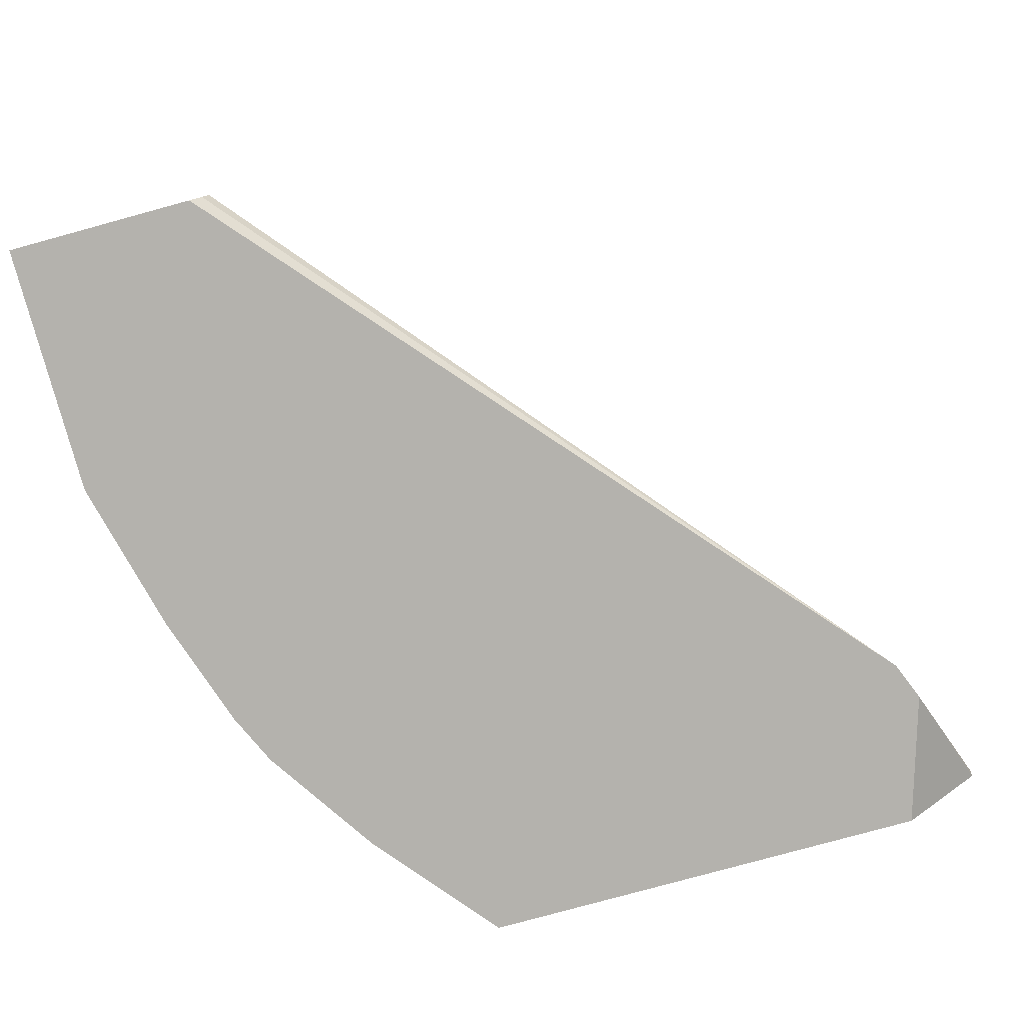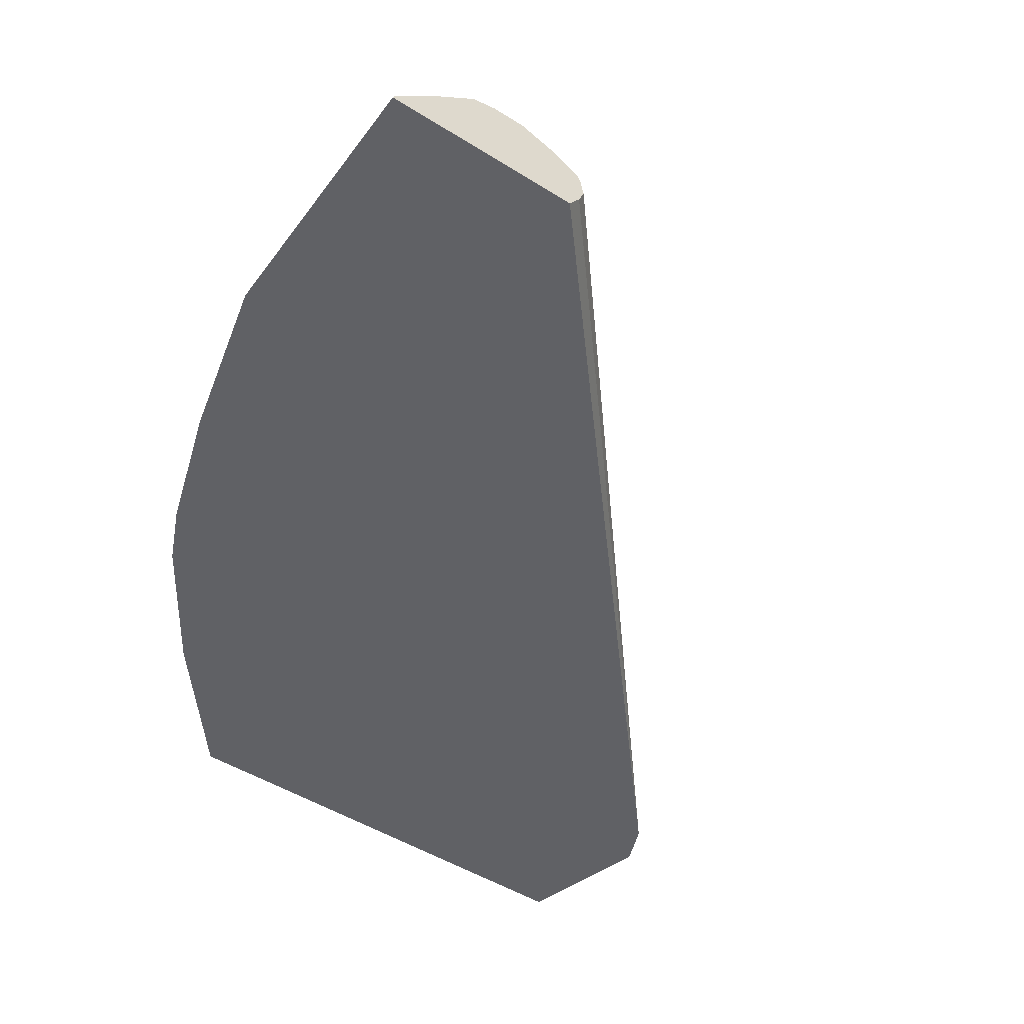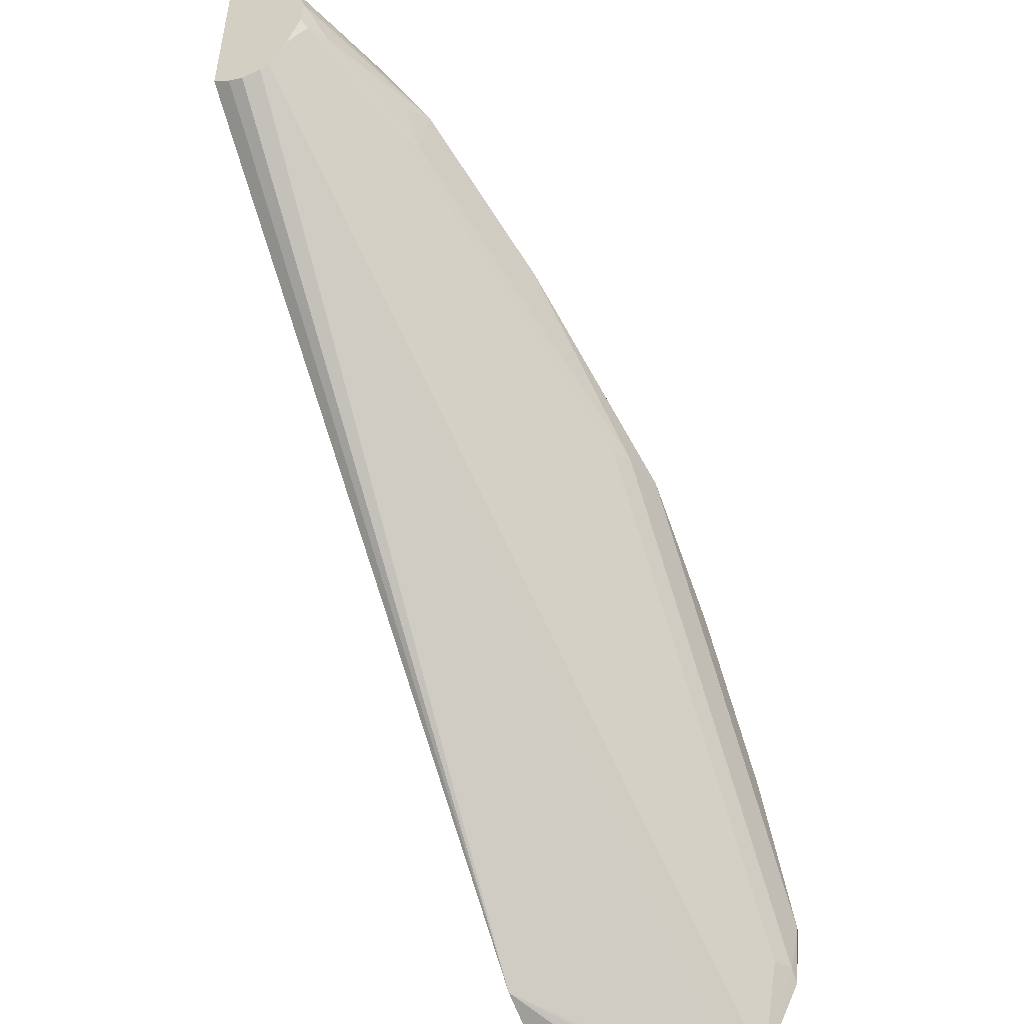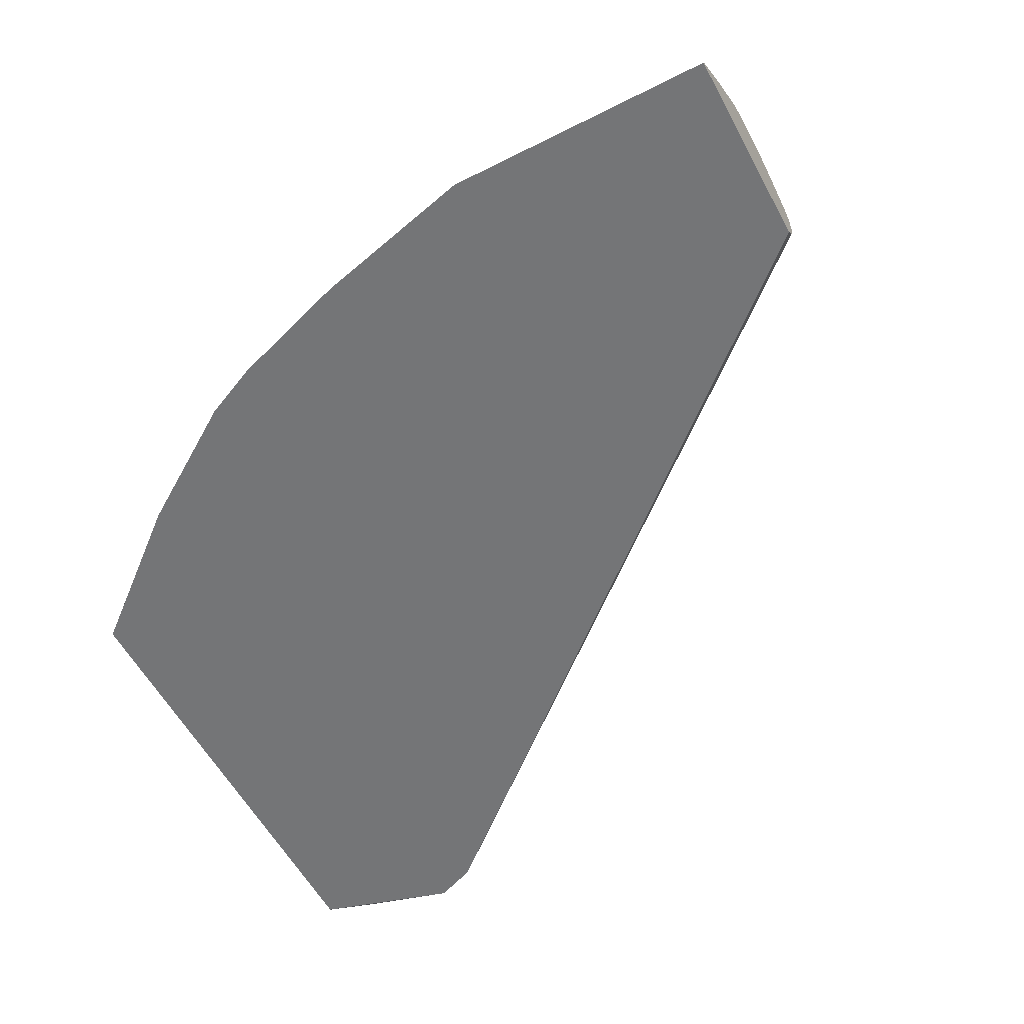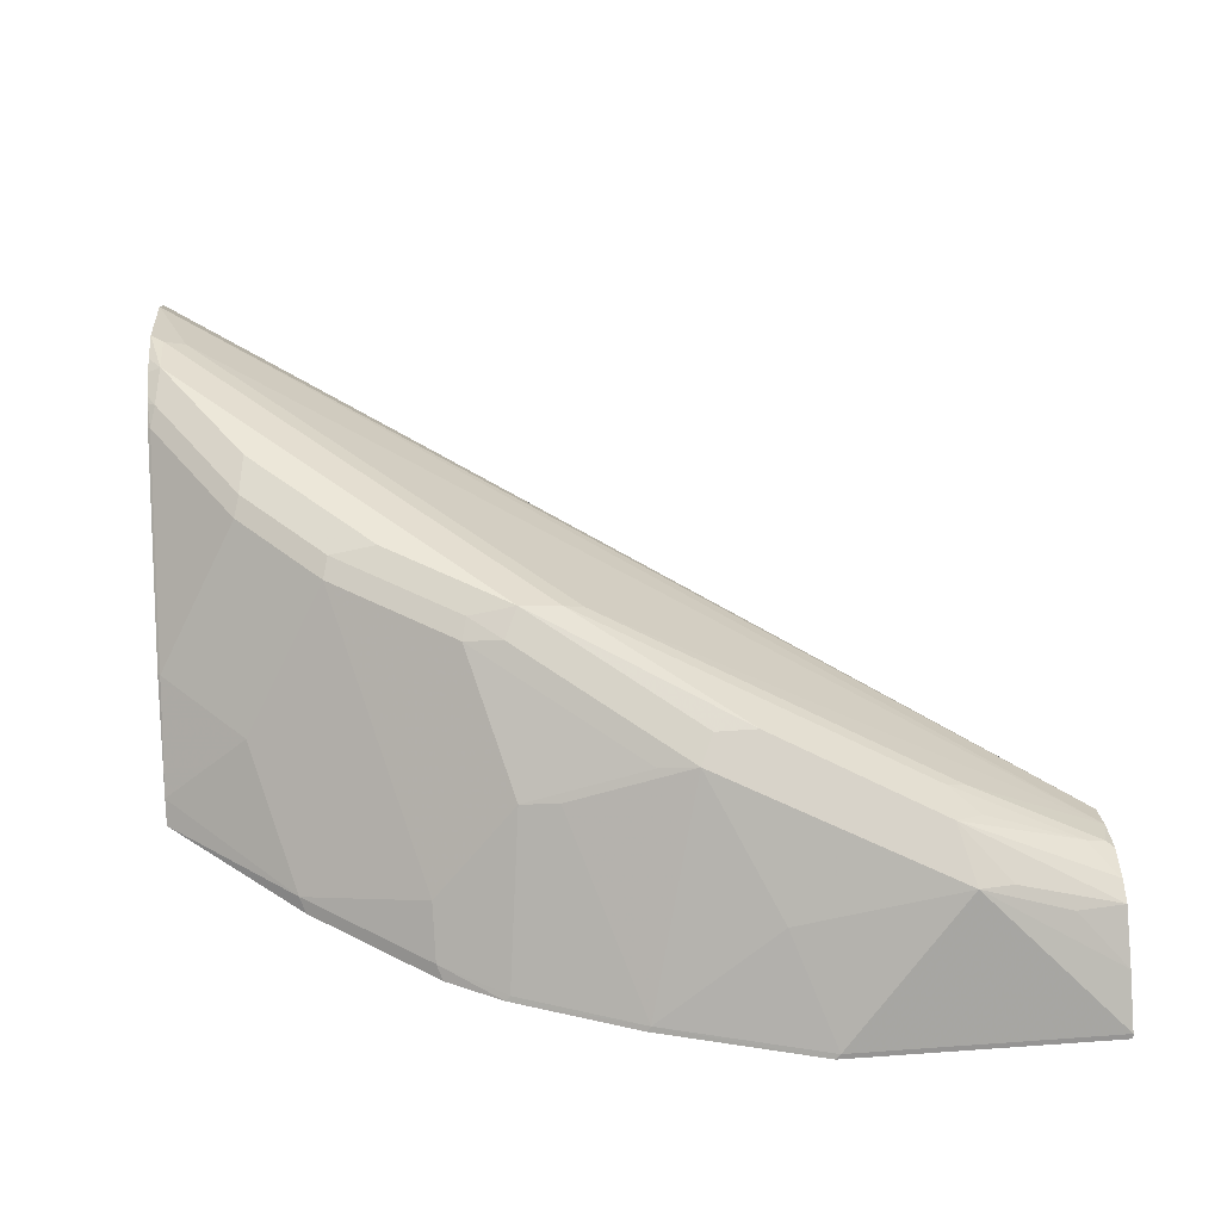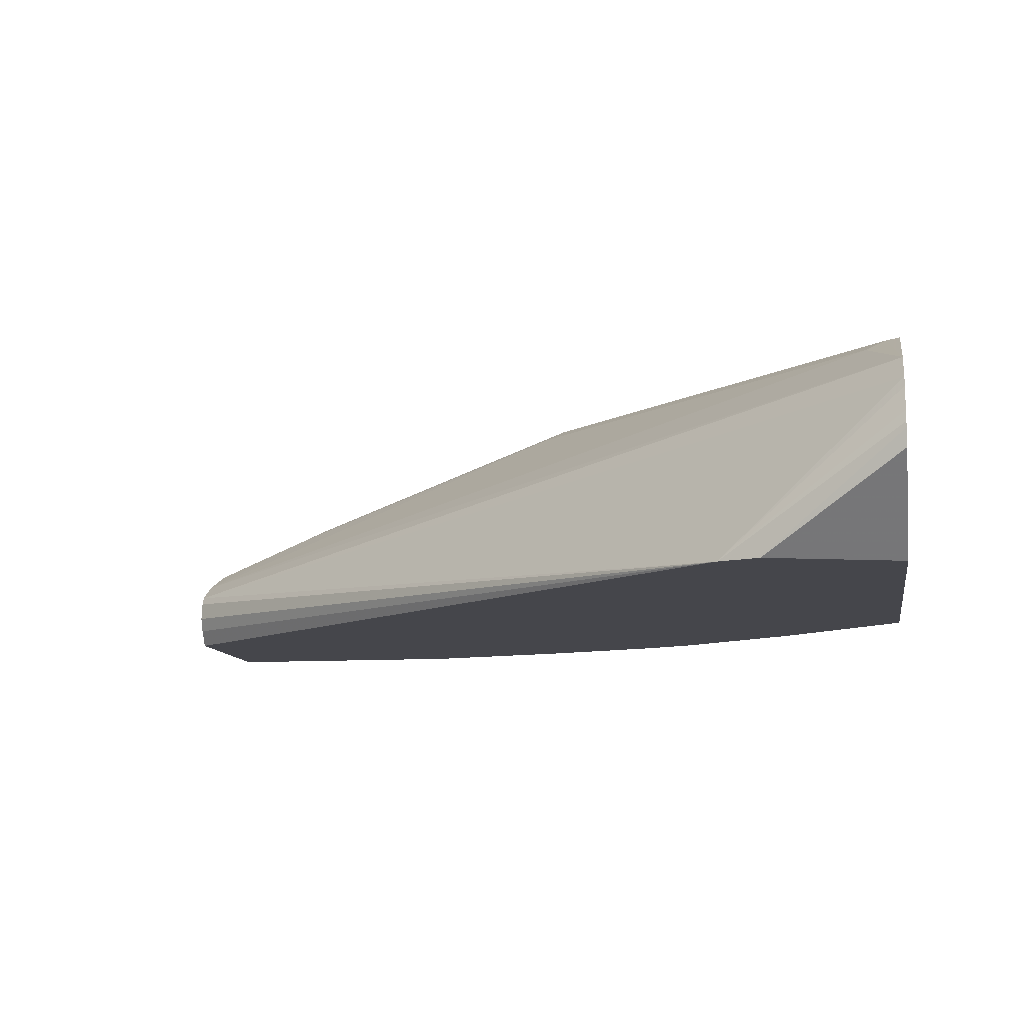
<metadata>
{"format":"obj","ext":"obj","renderer":"f3d","projection":"perspective","resolution":1024,"background":"white","views":[{"elev":-79.6,"azim":105.3,"up":"+Y"},{"elev":-49.1,"azim":55.2,"up":"+Y"},{"elev":-51.0,"azim":114.4,"up":"+Z"},{"elev":-56.5,"azim":27.9,"up":"+Y"},{"elev":50.1,"azim":-4.5,"up":"+Y"},{"elev":-10.1,"azim":-170.8,"up":"+Y"}]}
</metadata>
<code>
v 0.1574 0.6531 0.3149
v 0.1574 0.6549 0.3139
v 0.05225 0.6531 0.3149
v 0.1574 0.6531 0.2366
v 0.05412 0.6549 0.3139
v 0.1574 0.6712 0.2977
v 0.1028 0.7036 0.2814
v -0.01085 0.6549 0.2977
v -0.01269 0.6531 0.2986
v 0.1574 0.6599 0.2321
v -0.1136 0.6531 -0.0001603
v 0.03786 0.6874 0.2814
v 0.1574 0.6862 0.2803
v 0.138 0.6901 0.2841
v 0.1163 0.7009 0.2787
v 0.09742 0.7145 0.2598
v 0.09201 0.709 0.2706
v 0.03786 0.7199 0.249
v 0.01082 0.7253 0.2381
v -0.05952 0.6549 0.2814
v -0.06136 0.6531 0.2824
v -0.03786 0.709 0.2381
v 0.1574 0.6658 0.2298
v -0.1299 0.6531 -0.006706
v -0.1837 0.6982 -0.02631
v -0.1837 0.7027 -0.02461
v -0.1837 0.7125 -0.0207
v -0.1837 0.7164 -0.01873
v 0.1574 0.6766 0.2327
v 0.1574 0.6733 0.2311
v 0.1574 0.6885 0.2711
v 0.1542 0.6901 0.2679
v 0.1461 0.6942 0.2577
v 0.1082 0.709 0.2544
v 0.09742 0.7104 0.2415
v -0.03245 0.7429 0.1766
v 0.03245 0.7307 0.2273
v -0.004072 0.7226 0.2354
v 0.01623 0.7307 0.2273
v -0.04871 0.7469 0.1786
v -0.05412 0.7415 0.1894
v -0.06901 0.7388 0.1867
v -0.05275 0.7063 0.2354
v -0.08523 0.6576 0.2679
v -0.08296 0.6531 0.2724
v -0.1837 0.6888 -0.02564
v -0.1837 0.696 -0.02631
v -0.1837 0.6531 0.009491
v -0.1837 0.7266 -0.00704
v 0.1574 0.6832 0.2442
v 0.1574 0.6885 0.2581
v 0.1542 0.6901 0.2557
v 0.1055 0.7063 0.2395
v -0.02434 0.7388 0.1745
v -0.04056 0.7388 0.1583
v -0.1624 0.7429 0.04669
v -0.08116 0.7469 0.1461
v -0.06697 0.7429 0.1786
v -0.09742 0.7469 0.1461
v -0.1177 0.7388 0.1543
v -0.08523 0.6739 0.2517
v -0.1339 0.6576 0.2354
v -0.1317 0.6531 0.24
v -0.1837 0.6531 0.1969
v -0.1837 0.7429 0.02669
v -0.1786 0.7429 0.03046
v -0.1705 0.7388 0.02843
v -0.1624 0.7469 0.06496
v -0.1157 0.7429 0.1461
v -0.1136 0.7469 0.1299
v -0.1319 0.7429 0.1299
v -0.1482 0.7429 0.1137
v -0.1502 0.7388 0.1218
v -0.1502 0.6901 0.1867
v -0.1837 0.6604 0.1895
v -0.1837 0.7444 0.04118
v -0.1786 0.7469 0.04873
v -0.1299 0.7469 0.1137
v -0.1461 0.7469 0.09745
v -0.1806 0.7429 0.06496
v -0.1826 0.7388 0.07307
v -0.1826 0.6901 0.1543
v -0.1837 0.6895 0.1536
v -0.1837 0.7444 0.04873
v -0.1837 0.7424 0.05942
v -0.1837 0.7417 0.06255
v -0.1837 0.7382 0.07244
f 40 68 77
f 40 59 69
f 40 57 68
f 40 77 79
f 40 79 78
f 40 78 70
f 40 70 59
f 40 69 58
f 44 61 62
f 42 58 60
f 42 60 43
f 43 61 44
f 43 60 61
f 44 62 63
f 44 63 45
f 40 58 41
f 49 65 66
f 41 58 42
f 38 42 43
f 31 51 33
f 36 40 37
f 49 66 67
f 25 49 28
f 25 28 27
f 25 27 26
f 28 49 29
f 29 49 50
f 31 33 32
f 33 51 52
f 37 40 39
f 33 52 53
f 33 35 34
f 35 53 54
f 35 54 36
f 36 54 55
f 36 55 67
f 36 67 56
f 36 56 57
f 36 57 40
f 33 53 35
f 49 67 50
f 73 82 74
f 50 53 52
f 72 78 79
f 72 79 77
f 72 77 80
f 72 80 81
f 72 81 73
f 73 81 82
f 25 65 49
f 74 82 75
f 75 82 83
f 76 84 77
f 77 84 85
f 77 85 80
f 80 85 86
f 80 86 81
f 81 86 87
f 81 87 82
f 82 87 83
f 70 72 71
f 70 78 72
f 65 77 66
f 65 76 77
f 50 52 51
f 50 67 55
f 50 55 54
f 56 67 66
f 56 66 77
f 56 77 68
f 56 68 57
f 58 69 60
f 50 54 53
f 59 70 71
f 60 69 71
f 60 71 72
f 60 73 74
f 60 74 61
f 61 74 62
f 62 74 75
f 62 75 64
f 62 64 63
f 59 71 69
f 25 76 65
f 60 72 73
f 25 85 84
f 2 7 5
f 3 5 8
f 3 8 9
f 4 11 10
f 5 7 12
f 5 12 8
f 6 13 14
f 6 14 7
f 7 14 13
f 7 13 15
f 7 15 16
f 7 16 17
f 7 17 18
f 7 18 19
f 7 19 12
f 8 20 21
f 8 21 9
f 2 6 7
f 1 6 2
f 1 13 6
f 1 31 13
f 25 84 76
f 1 2 5
f 1 5 3
f 1 3 9
f 1 9 21
f 1 21 45
f 1 45 63
f 1 63 64
f 8 12 19
f 1 64 48
f 1 24 11
f 1 11 4
f 1 4 10
f 1 10 23
f 1 23 30
f 1 30 29
f 1 29 50
f 1 50 51
f 1 48 24
f 8 19 22
f 1 51 31
f 10 11 23
f 19 40 41
f 19 41 42
f 19 42 38
f 20 22 43
f 20 43 44
f 20 44 21
f 21 44 45
f 24 47 25
f 19 39 40
f 24 48 46
f 25 46 48
f 25 48 64
f 25 64 75
f 25 75 83
f 25 83 87
f 25 87 86
f 25 86 85
f 8 22 20
f 25 47 46
f 19 43 22
f 24 46 47
f 16 18 17
f 11 24 25
f 19 38 43
f 11 26 27
f 11 27 28
f 11 28 29
f 11 29 30
f 11 30 23
f 13 31 16
f 13 16 15
f 16 31 32
f 11 25 26
f 16 33 34
f 16 34 35
f 16 35 36
f 16 36 37
f 16 37 39
f 16 39 19
f 16 32 33
f 16 19 18

</code>
